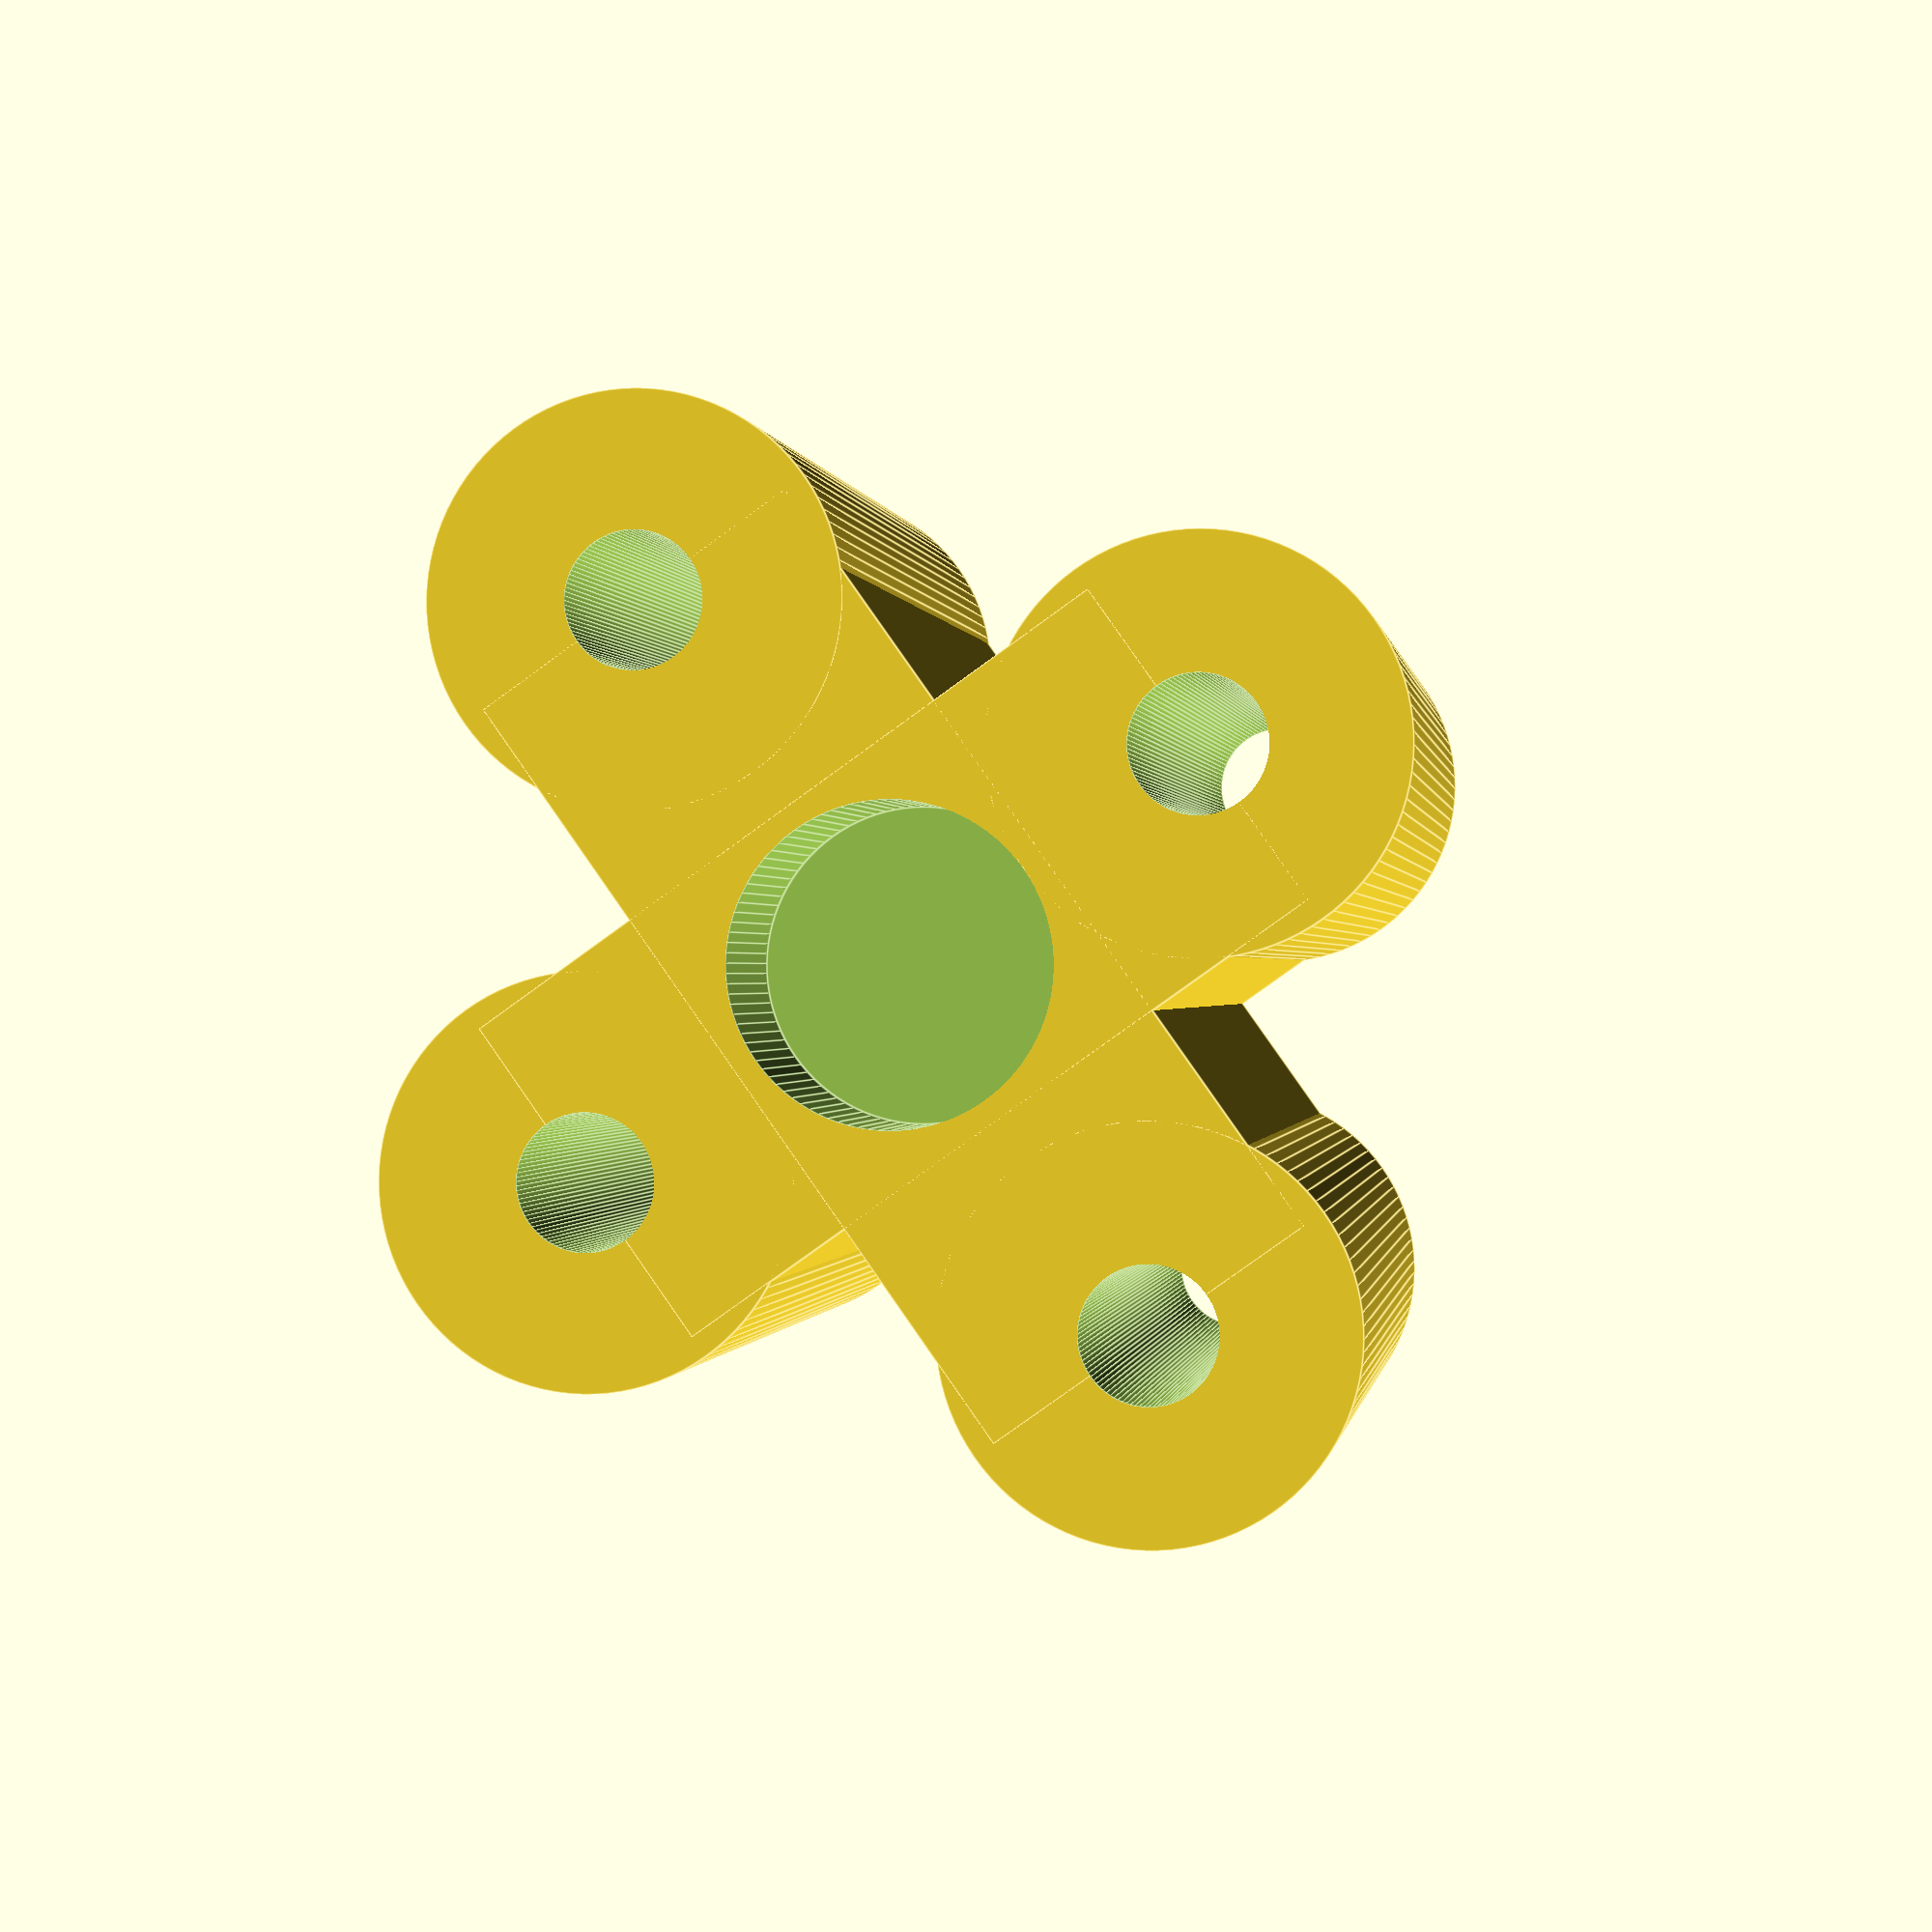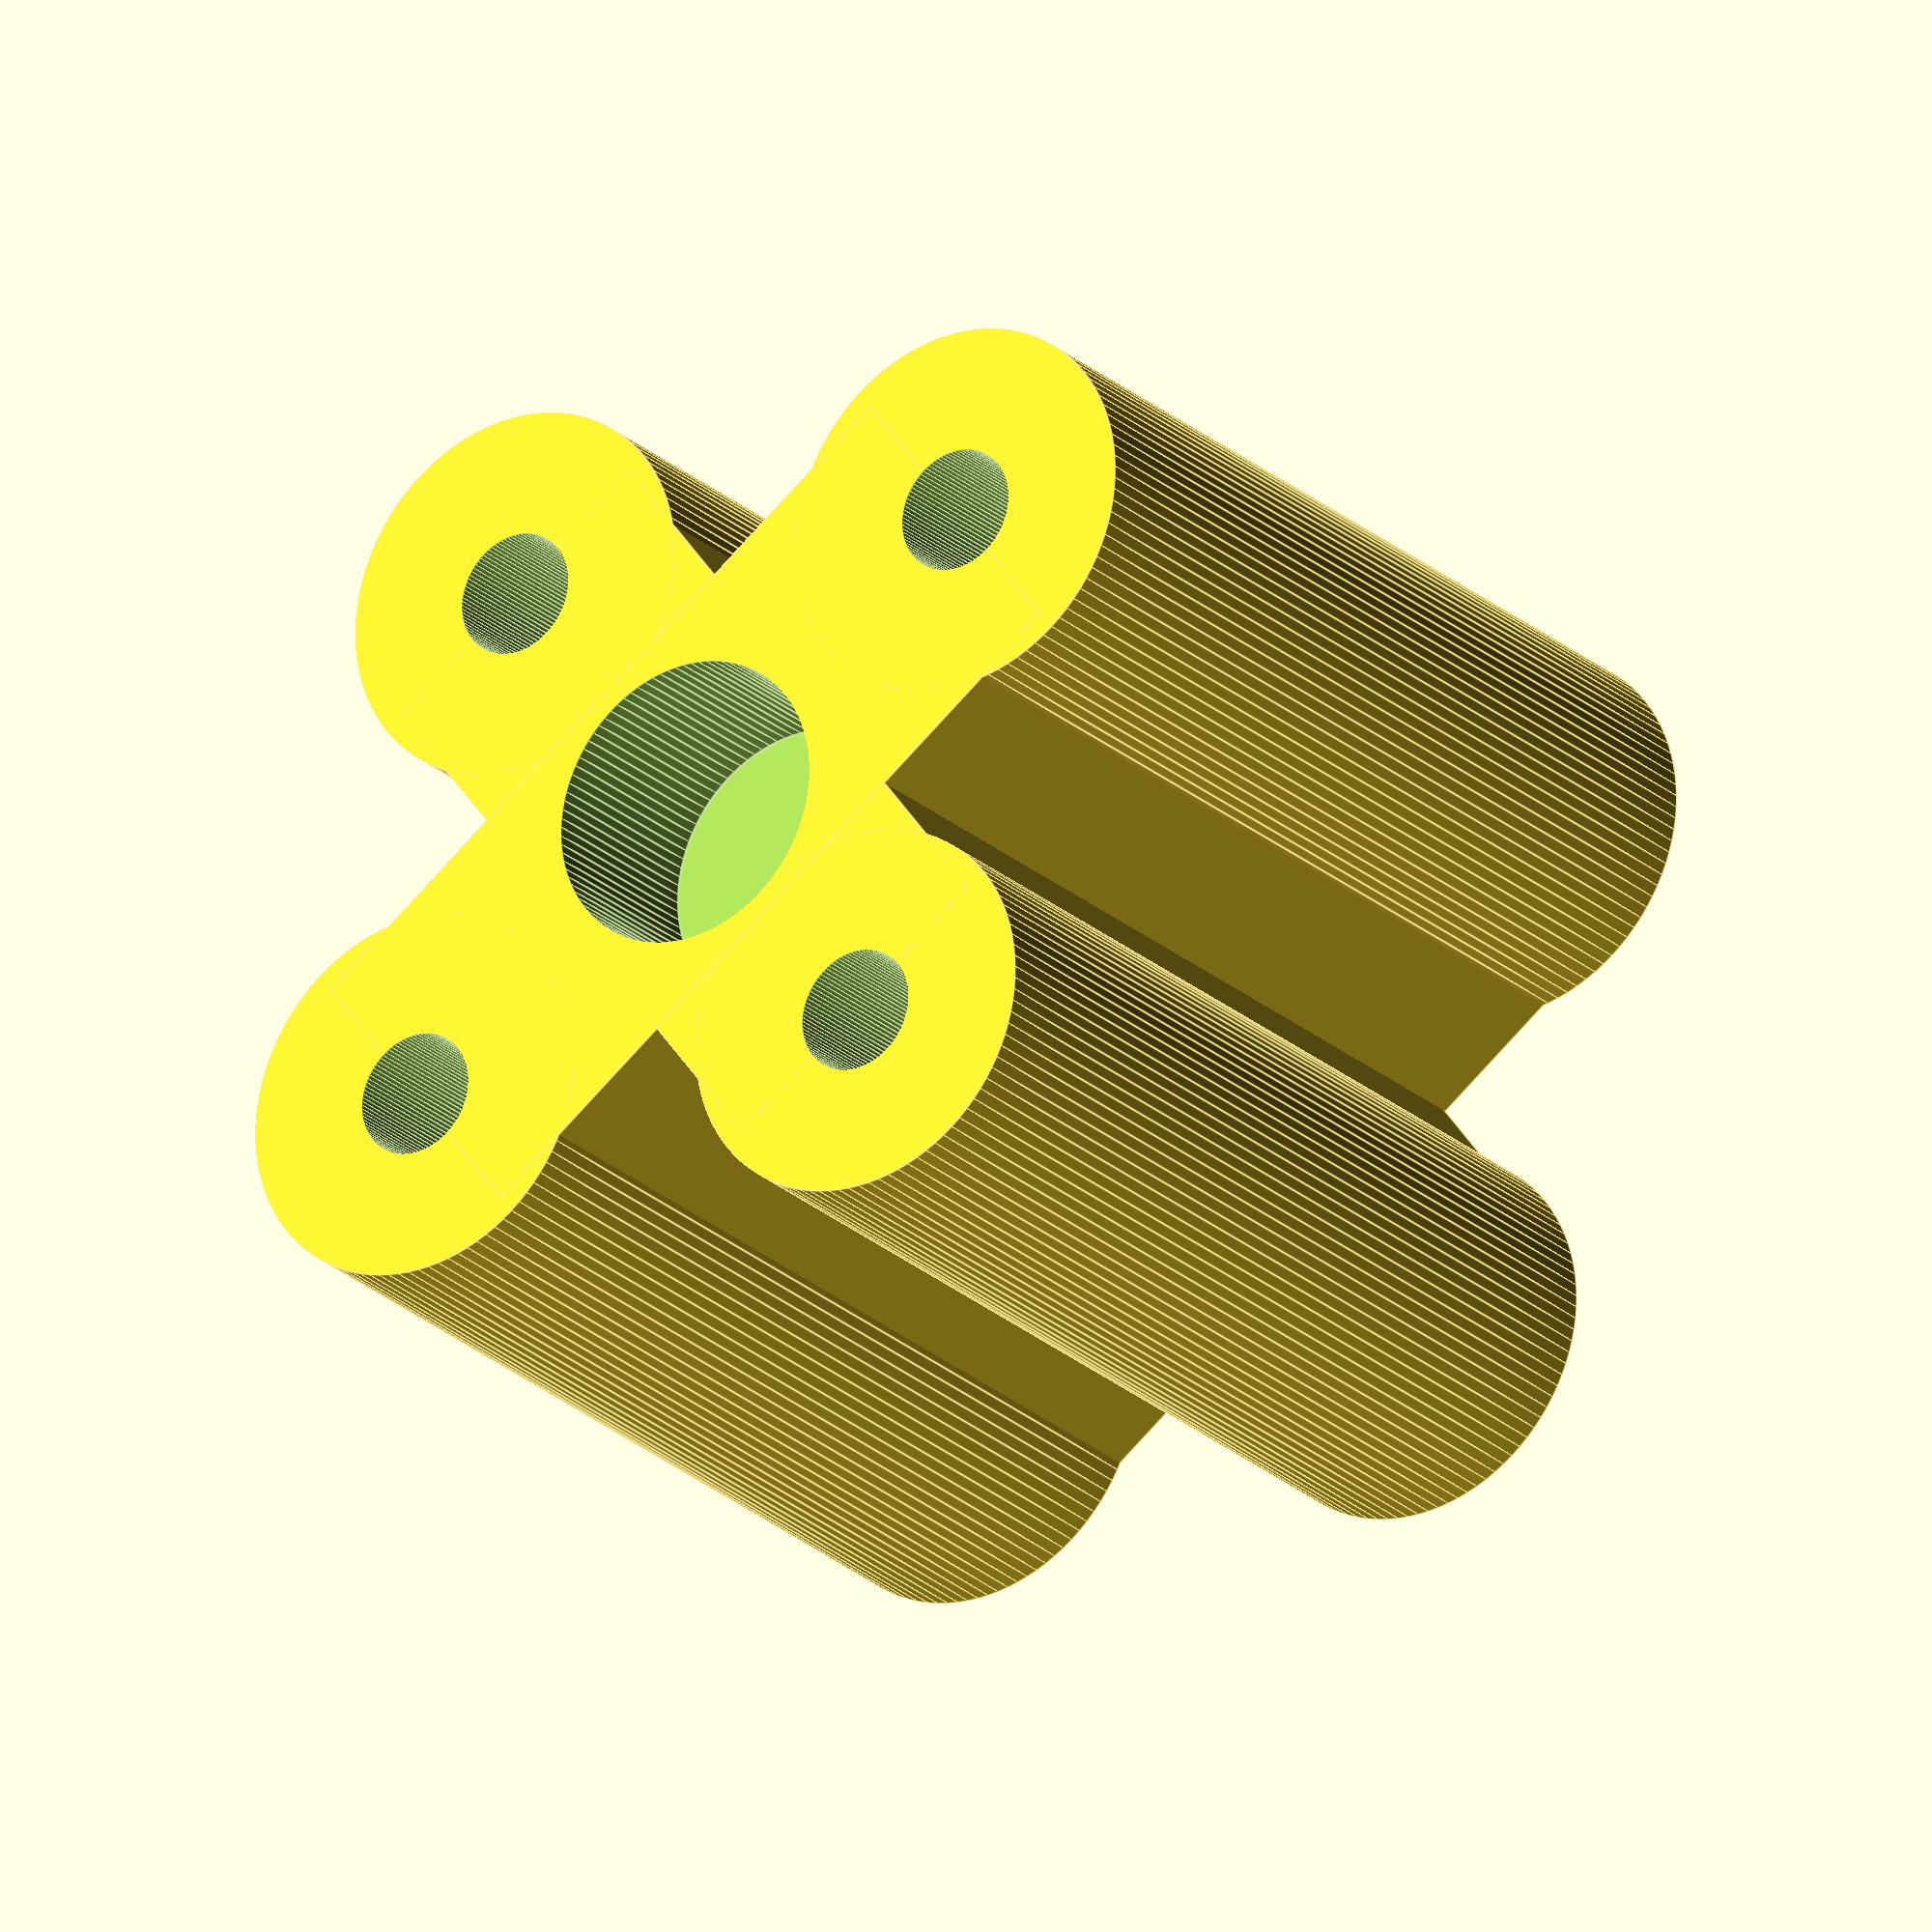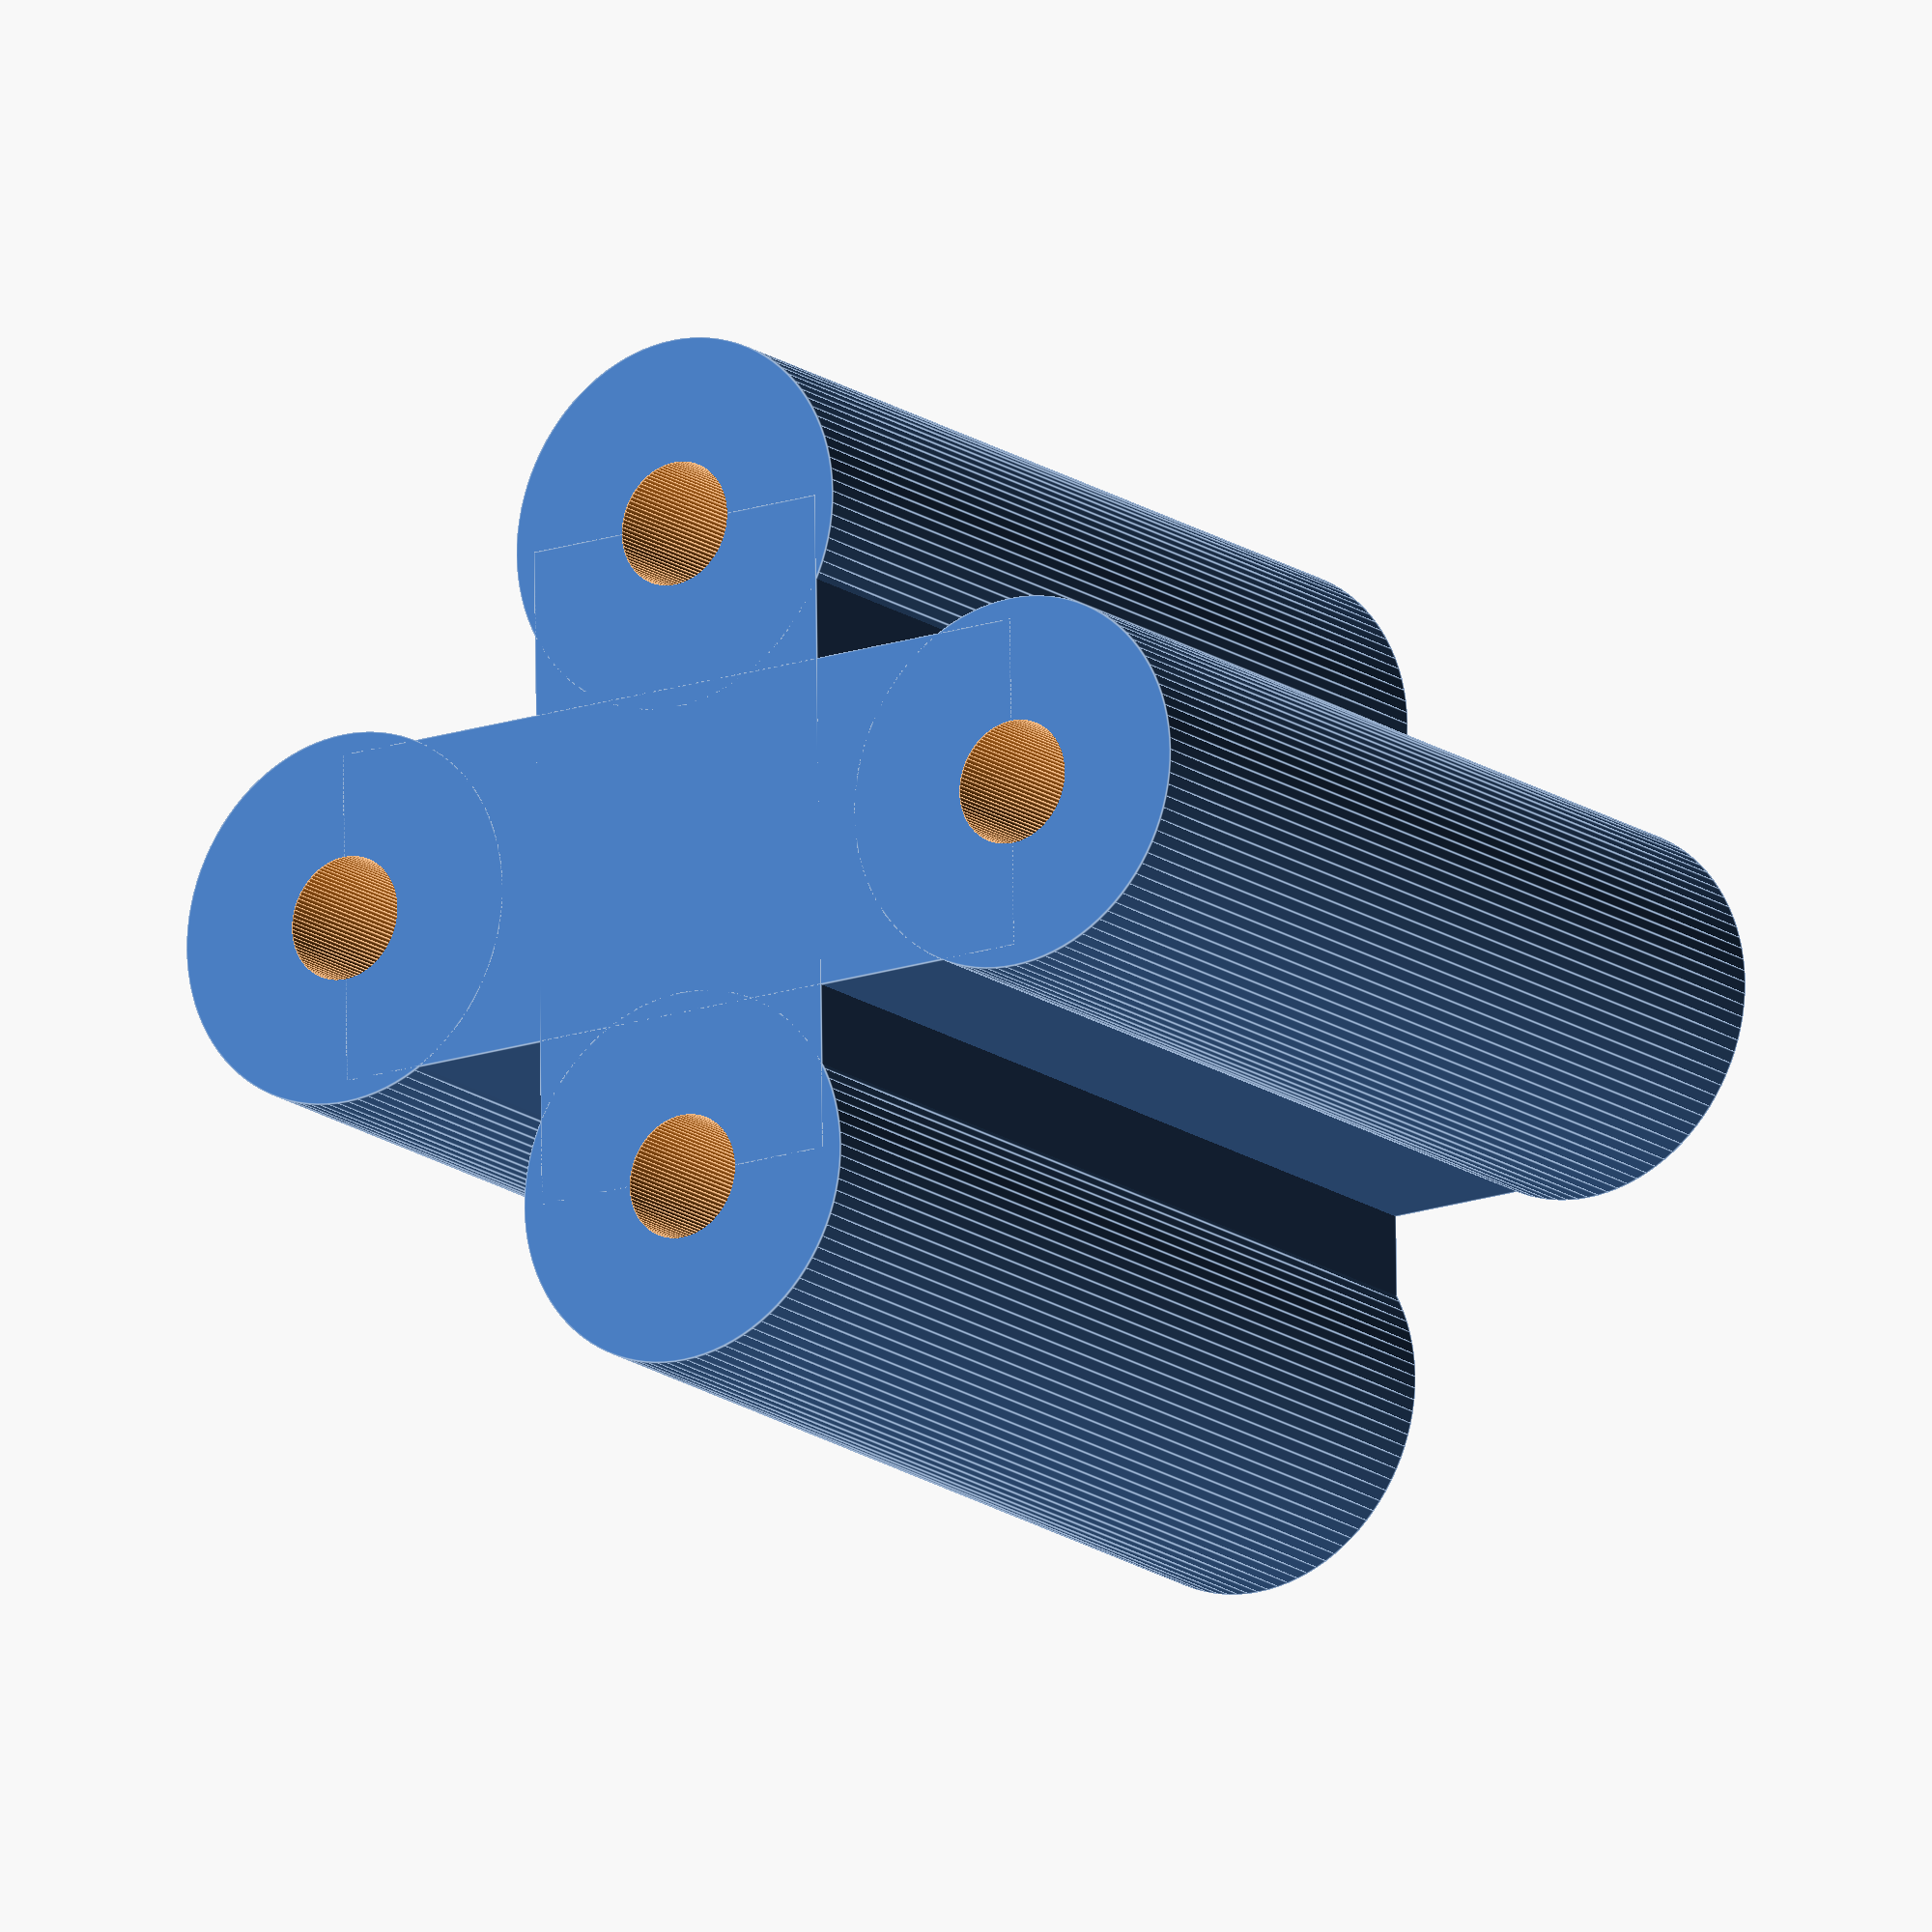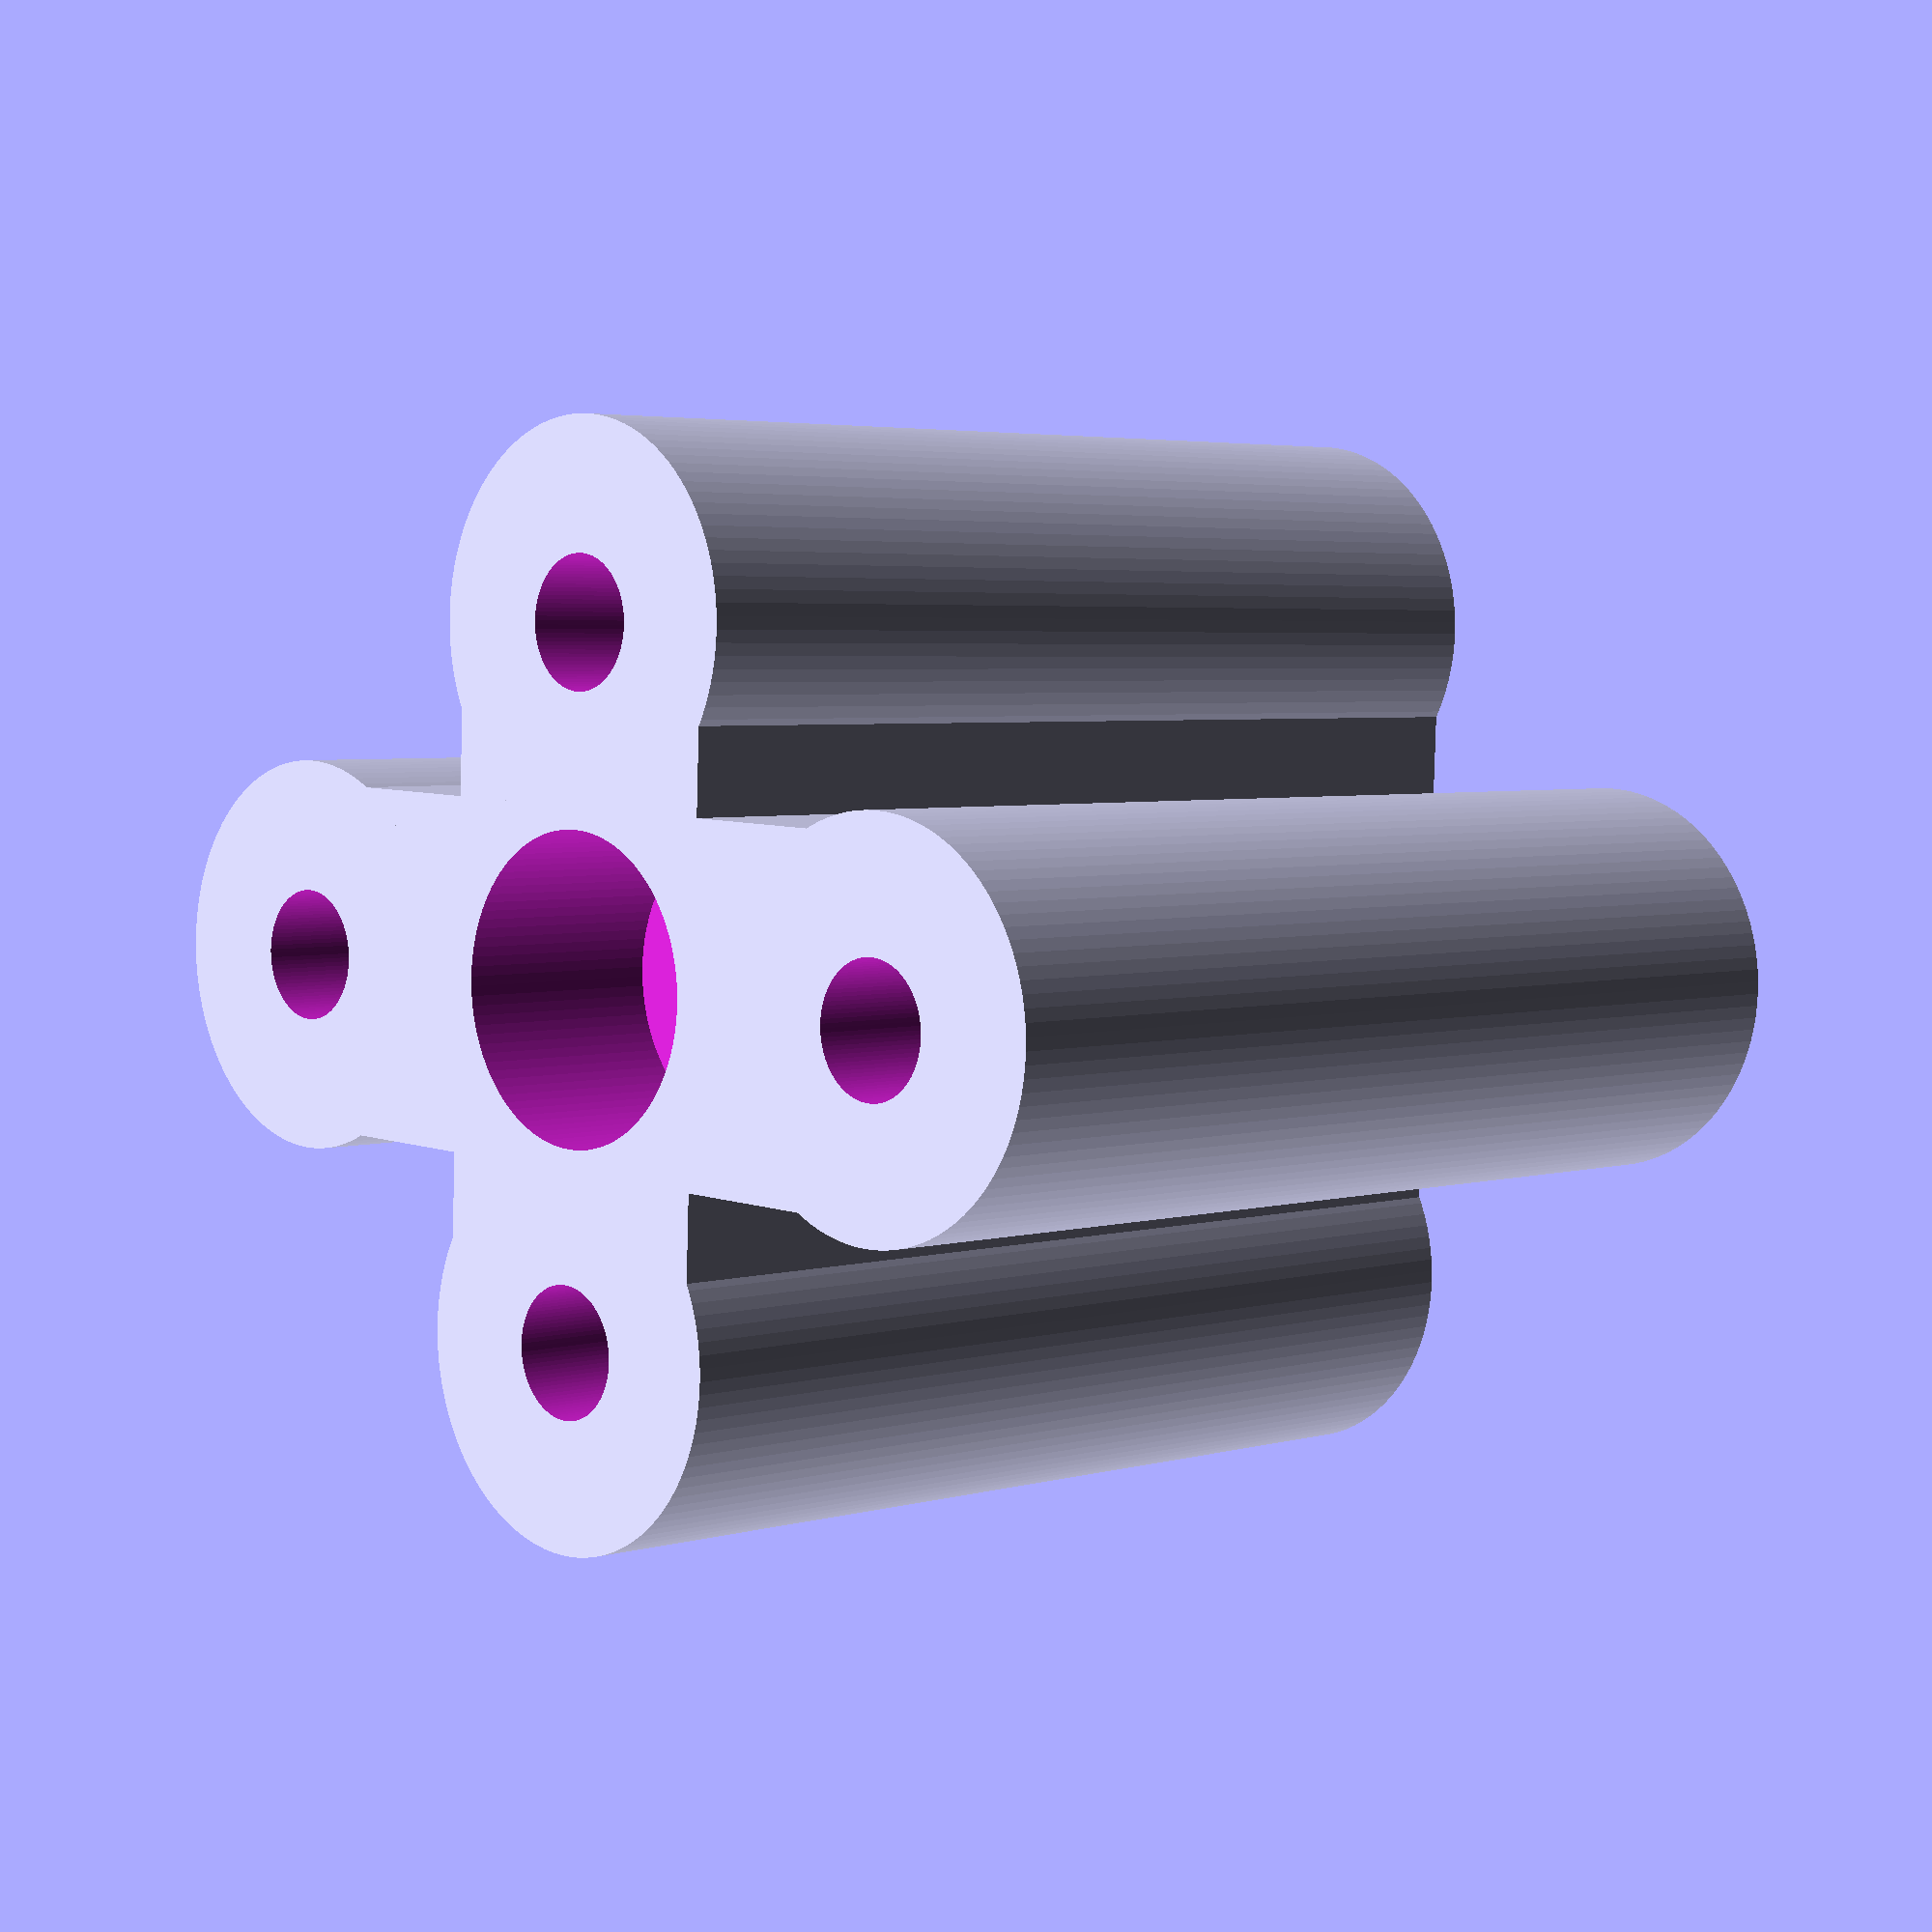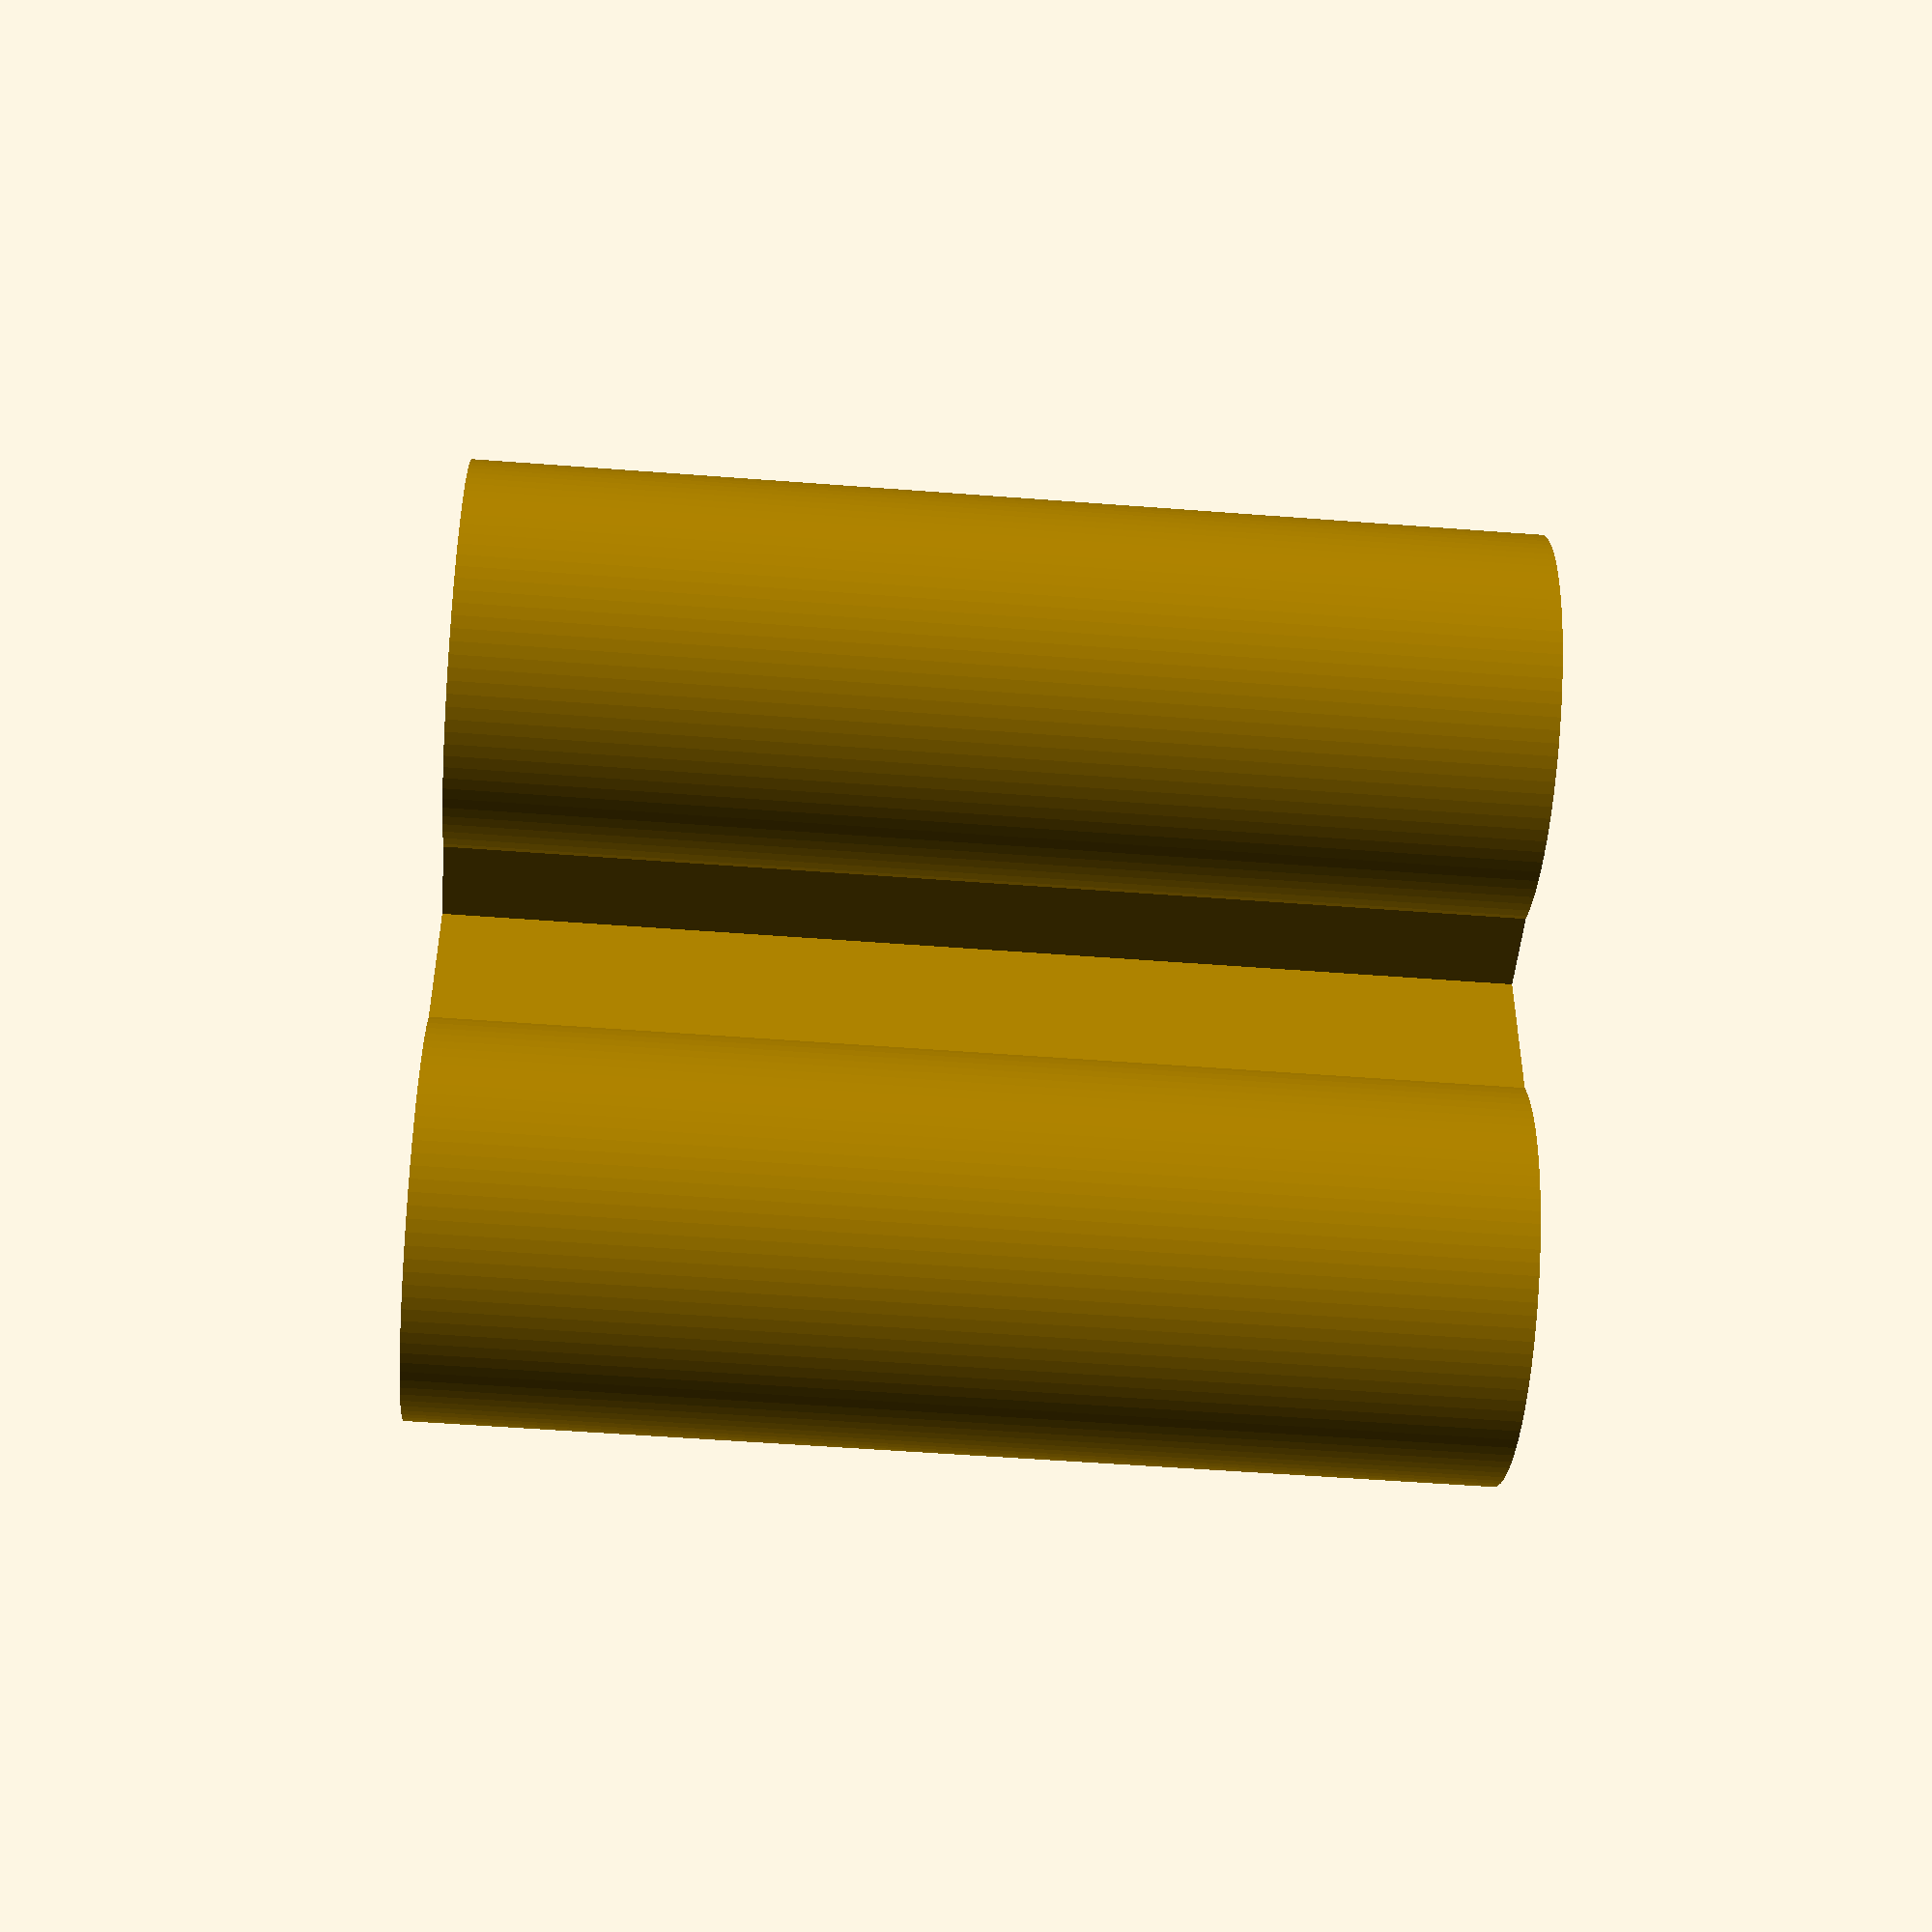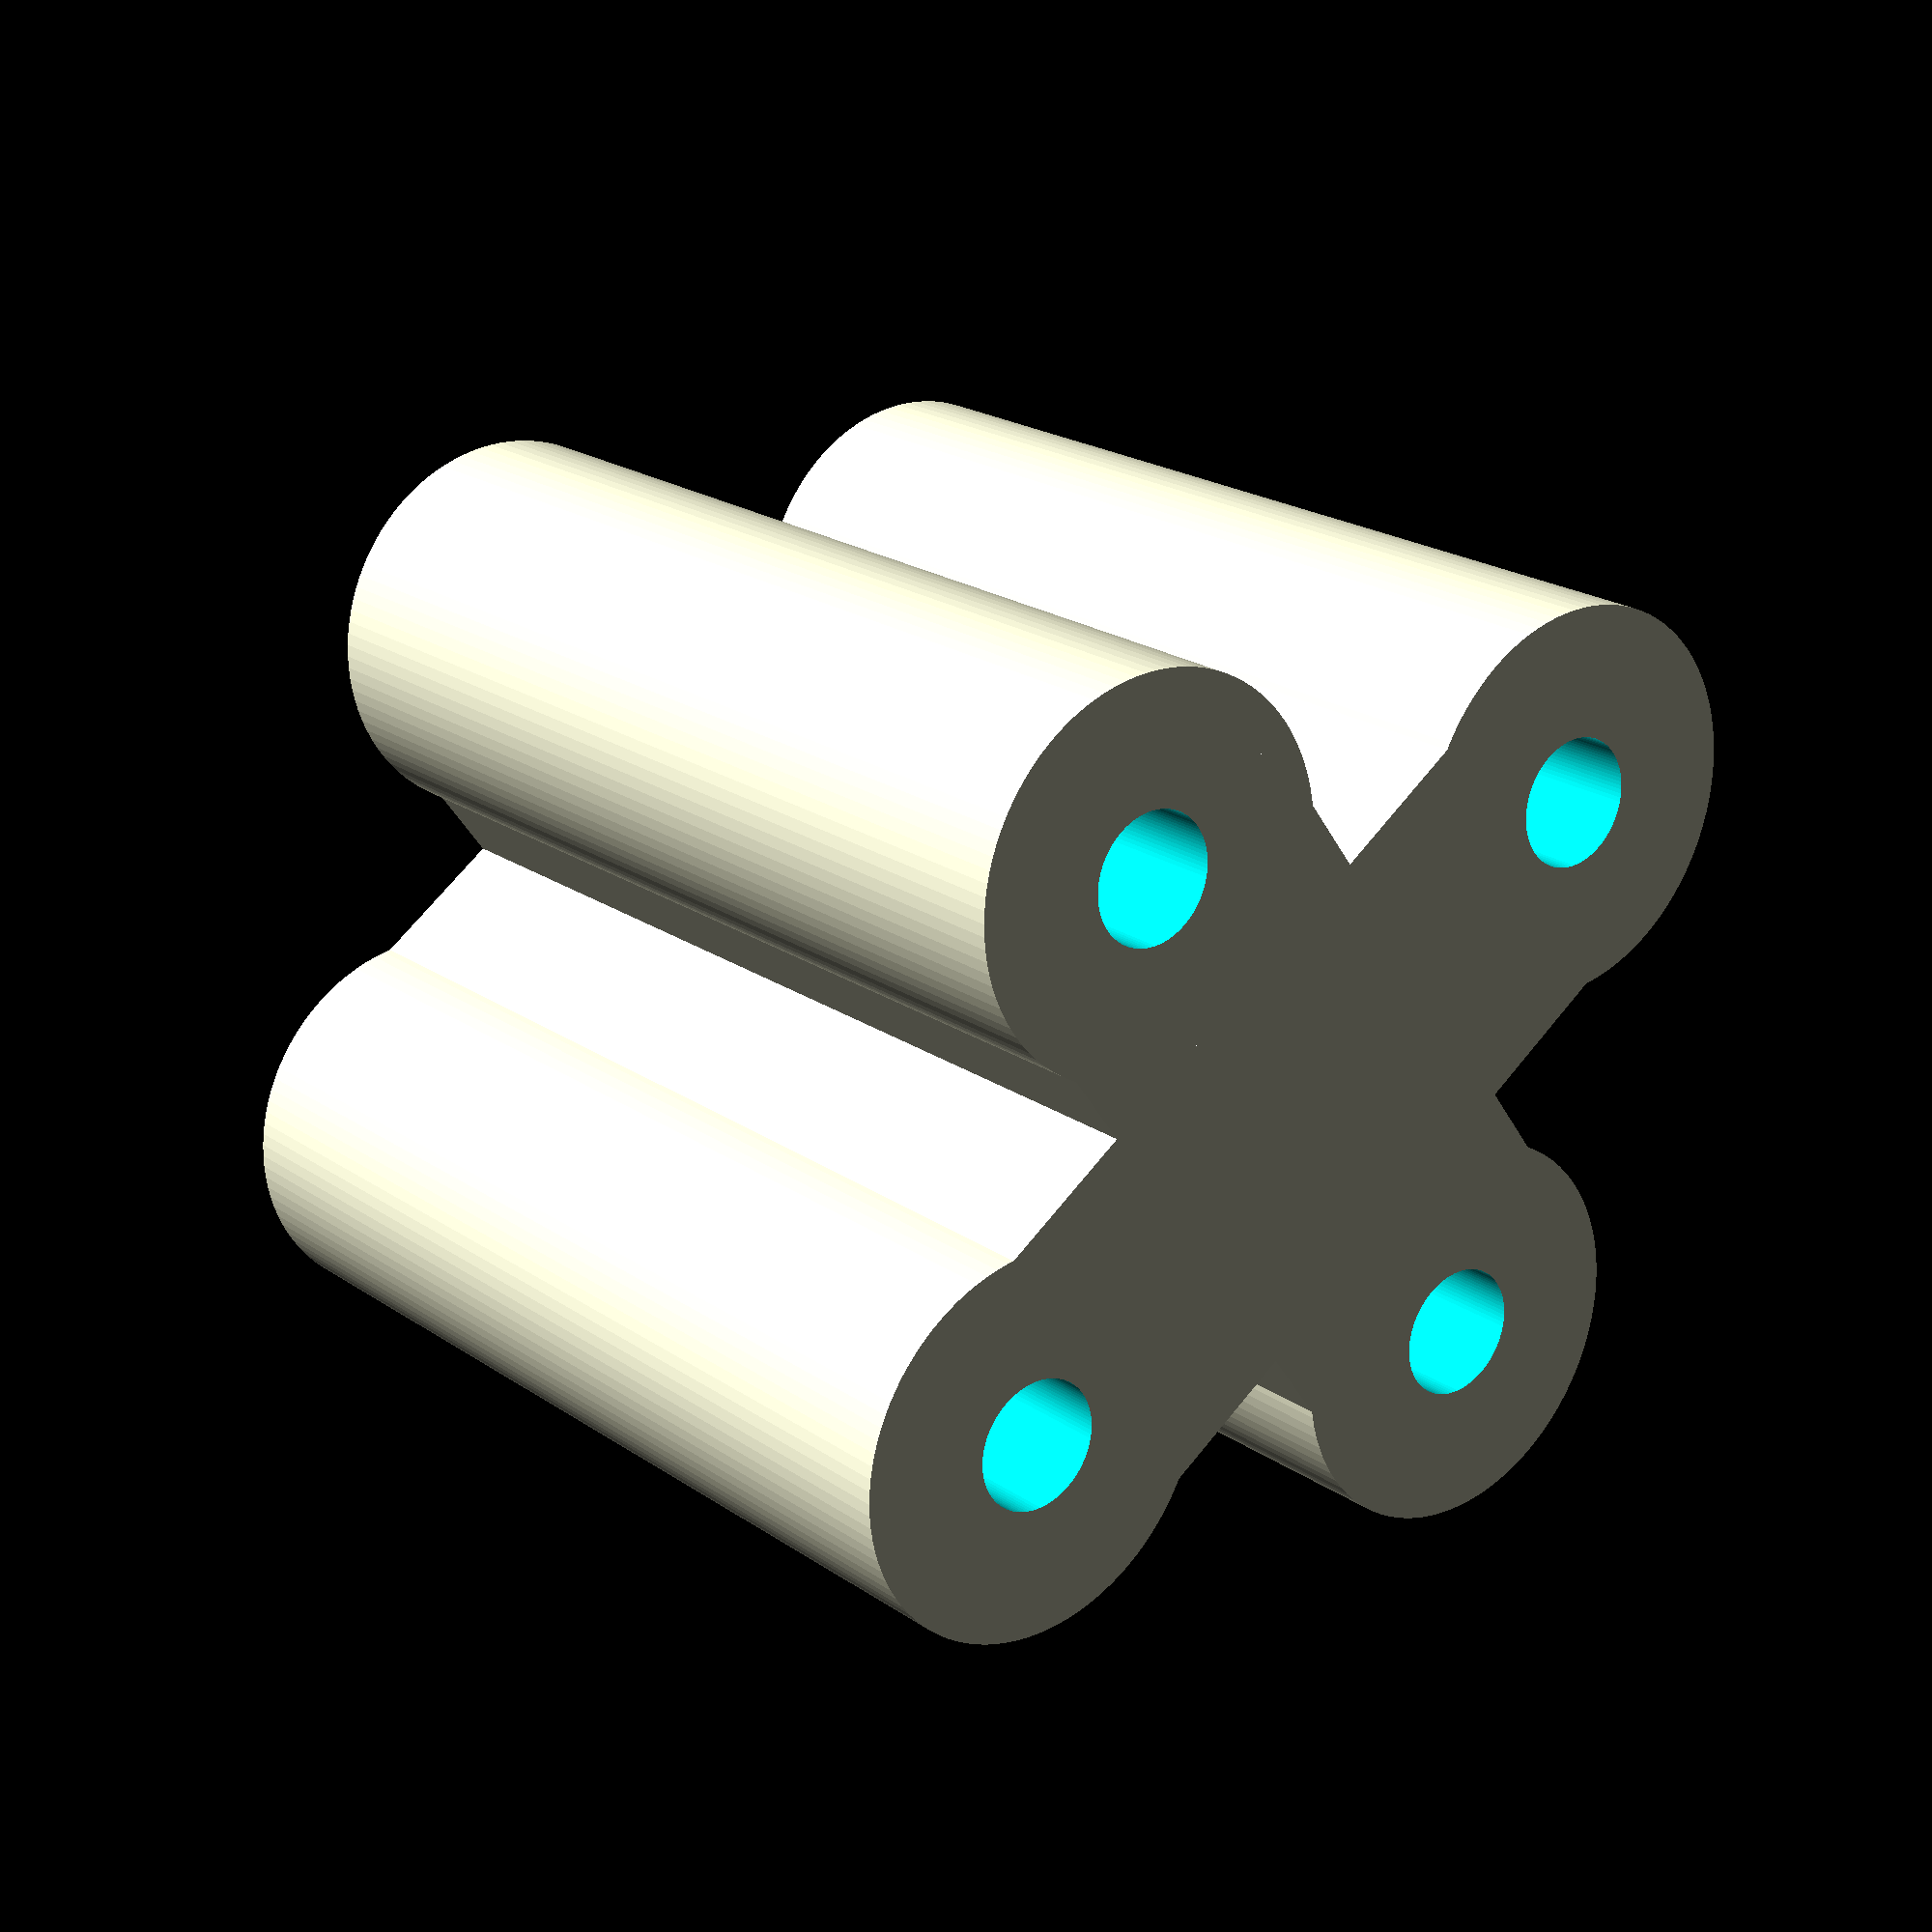
<openscad>

//parametric motor mount spacer

hole1Spacing=16;
hole2Spacing=19;
holeDiameter=3;

//width of cross 
mountWidth=8;

//strength around mounting holes in mm
minimumStrength=3;

//Shaft Hole
shaftDiameter=7;

//lenght of hole required for motor shaft at base of motor.
shaftDepth=5;

mountHeight=24;

difference()
{
union()
{
//cylinder right
translate([hole1Spacing/2,0,mountHeight/2])
cylinder(h=mountHeight,d=holeDiameter+minimumStrength*2,center=true);

//cylinder left
translate([-hole1Spacing/2,0,mountHeight/2])
cylinder(h=mountHeight,d=holeDiameter+minimumStrength*2,center=true);

//cylinder top
translate([0,hole2Spacing/2,mountHeight/2])
cylinder(h=mountHeight,d=holeDiameter+minimumStrength*2,center=true);

//cylinder bottom
translate([0,-hole2Spacing/2,mountHeight/2])
cylinder(h=mountHeight,d=holeDiameter+minimumStrength*2,center=true);


translate([0,0,mountHeight/2])
cube([hole1Spacing,mountWidth,mountHeight],center=true);

translate([0,0,mountHeight/2])
cube([mountWidth,hole2Spacing,mountHeight],center=true);
}

{
//hole1 right
translate([hole1Spacing/2,0,mountHeight/2])
cylinder(h=mountHeight+tolerance,d=holeDiameter,center=true);

//hole1 left
translate([-hole1Spacing/2,0,mountHeight/2])
cylinder(h=mountHeight+tolerance,d=holeDiameter,center=true);

//hole2 top
translate([0,hole2Spacing/2,mountHeight/2])
cylinder(h=mountHeight+tolerance,d=holeDiameter,center=true);

//hole2 bottom
translate([0,-hole2Spacing/2,mountHeight/2])
cylinder(h=mountHeight+tolerance,d=holeDiameter,center=true);

//shaft hole
translate([0,0,shaftDepth/2])
cylinder(h=shaftDepth+tolerance,d=shaftDiameter,center=true);

}
}

/* [Hidden] */
$fn=100;
tolerance=.01;
</openscad>
<views>
elev=0.1 azim=215.3 roll=187.8 proj=p view=edges
elev=202.7 azim=126.8 roll=326.6 proj=o view=edges
elev=196.0 azim=89.2 roll=145.7 proj=o view=edges
elev=176.4 azim=267.8 roll=314.3 proj=p view=solid
elev=231.6 azim=182.7 roll=94.8 proj=p view=wireframe
elev=339.6 azim=234.2 roll=321.2 proj=p view=wireframe
</views>
